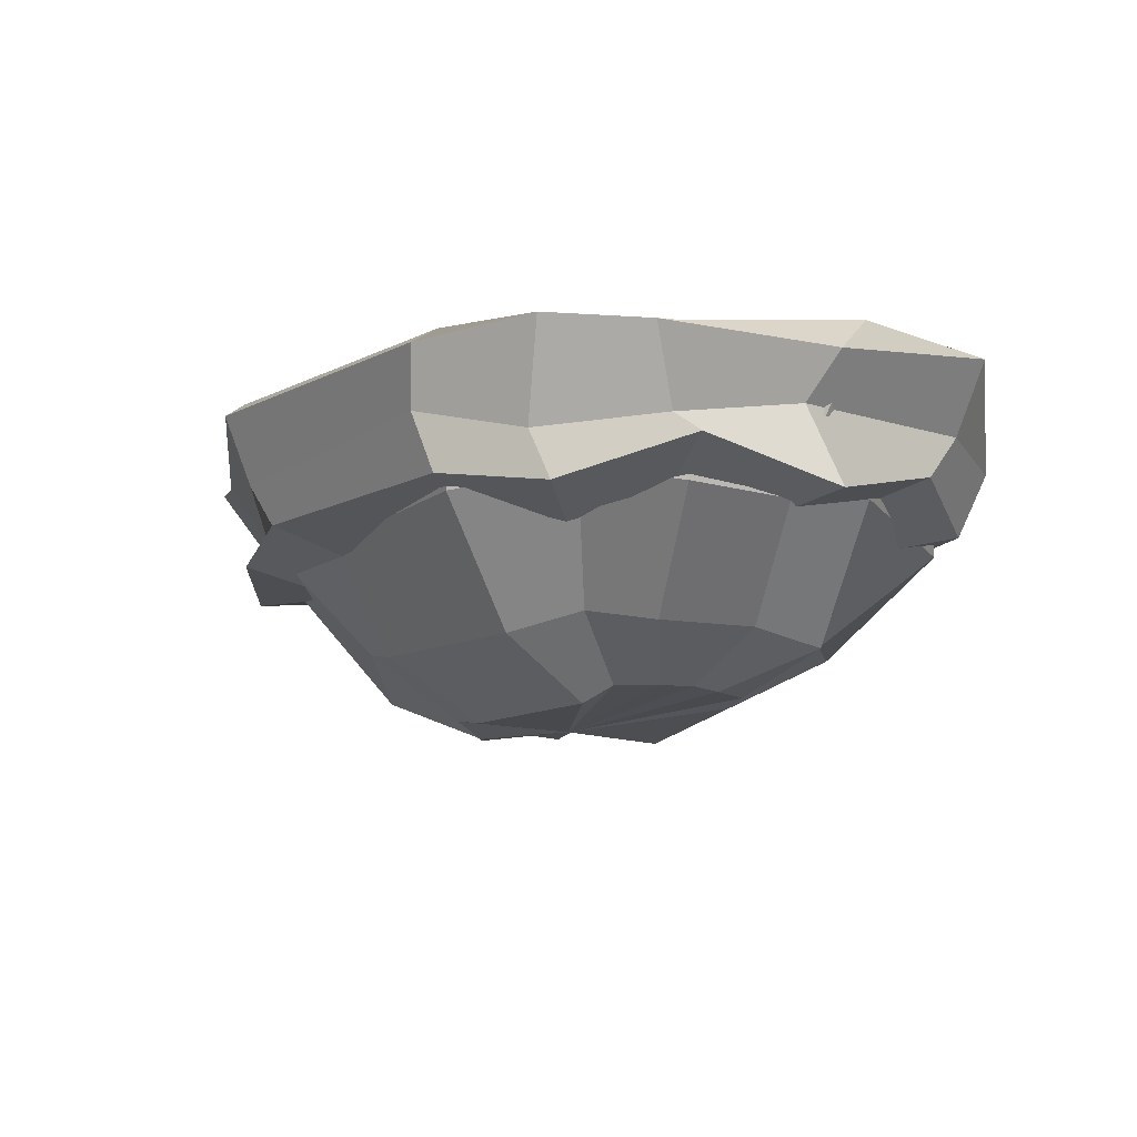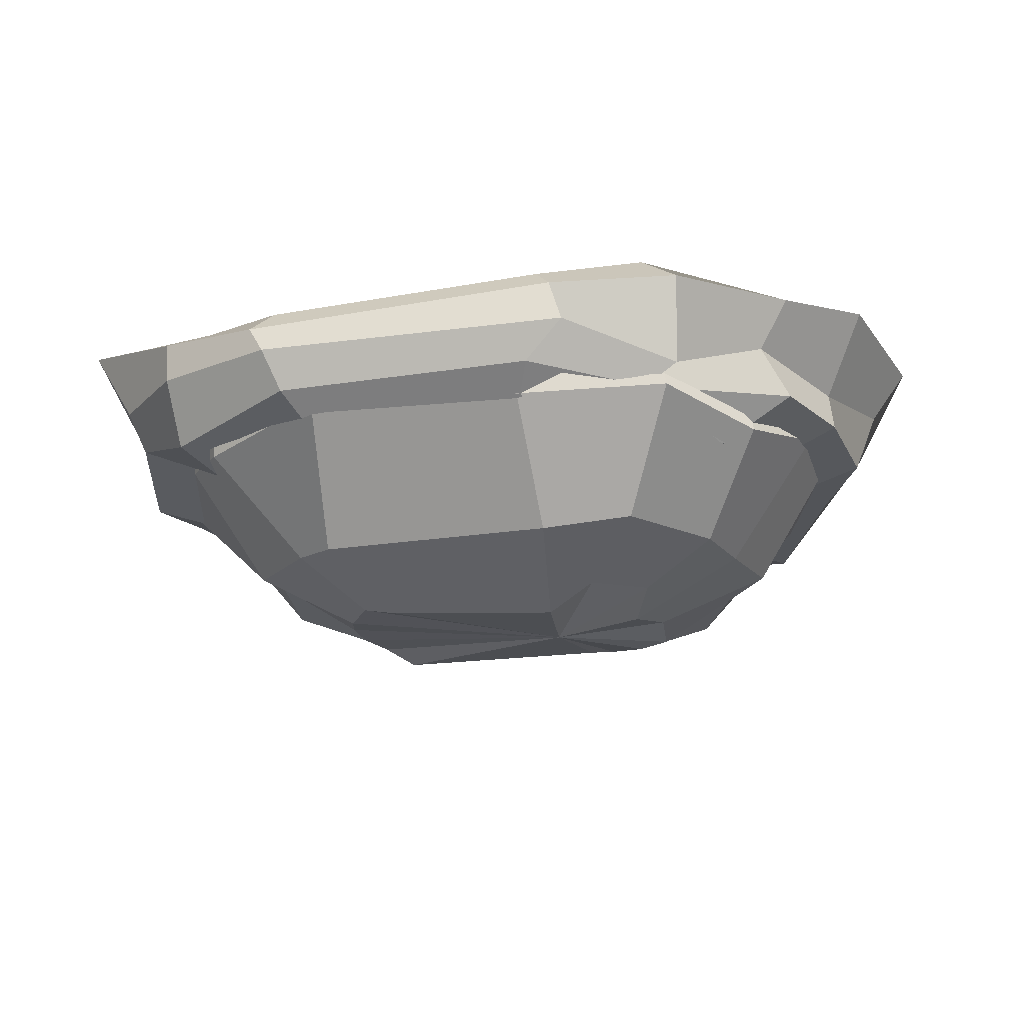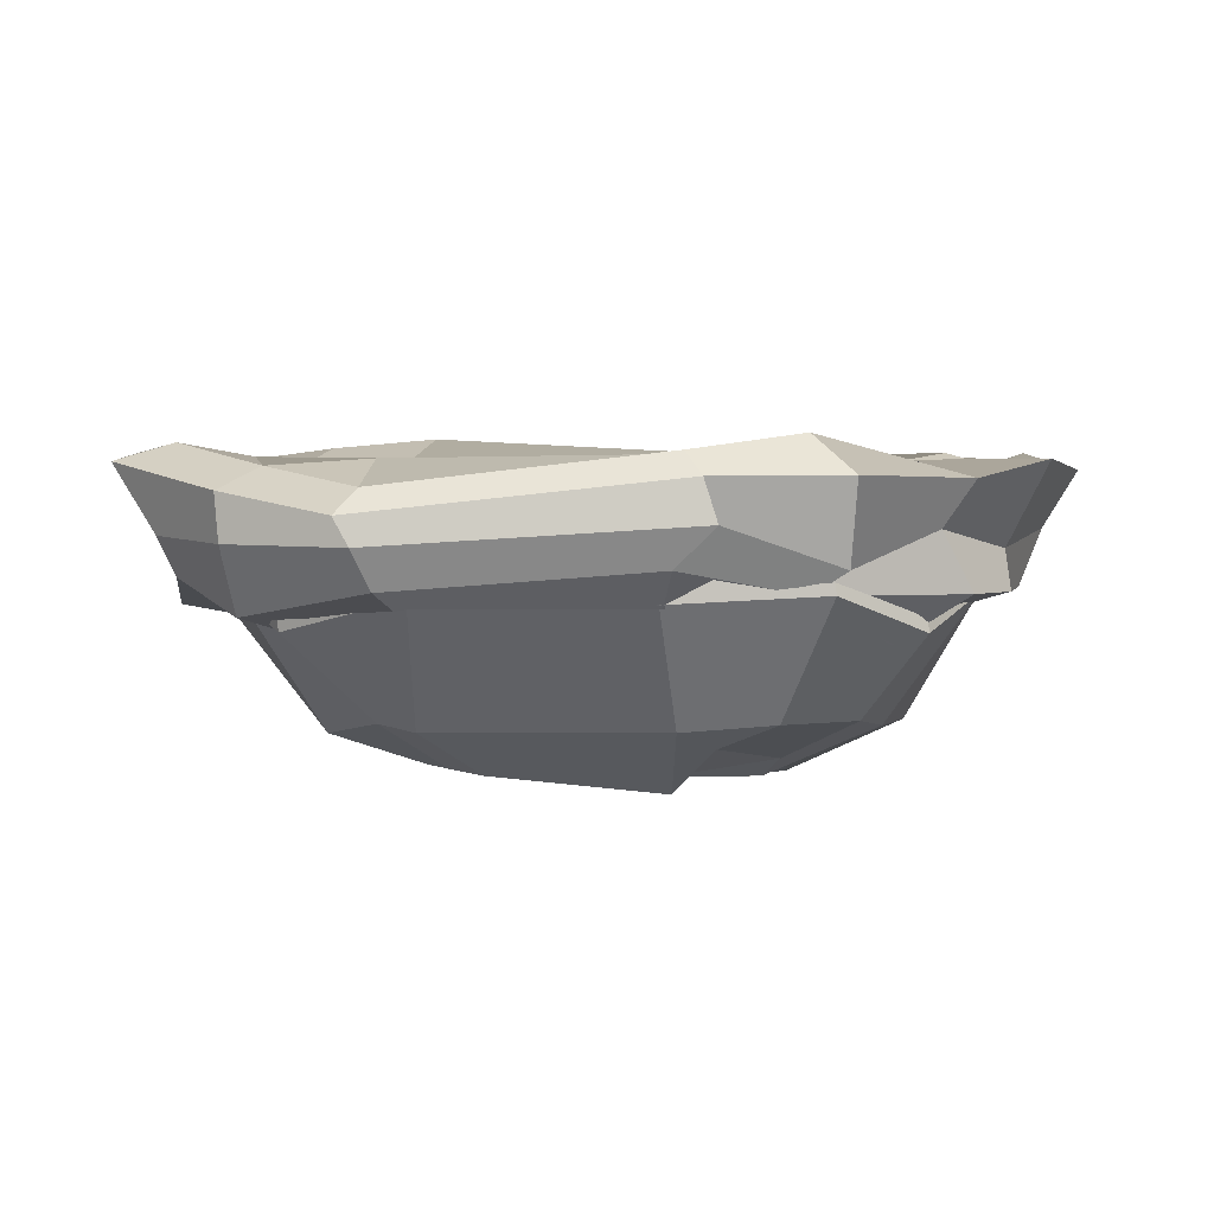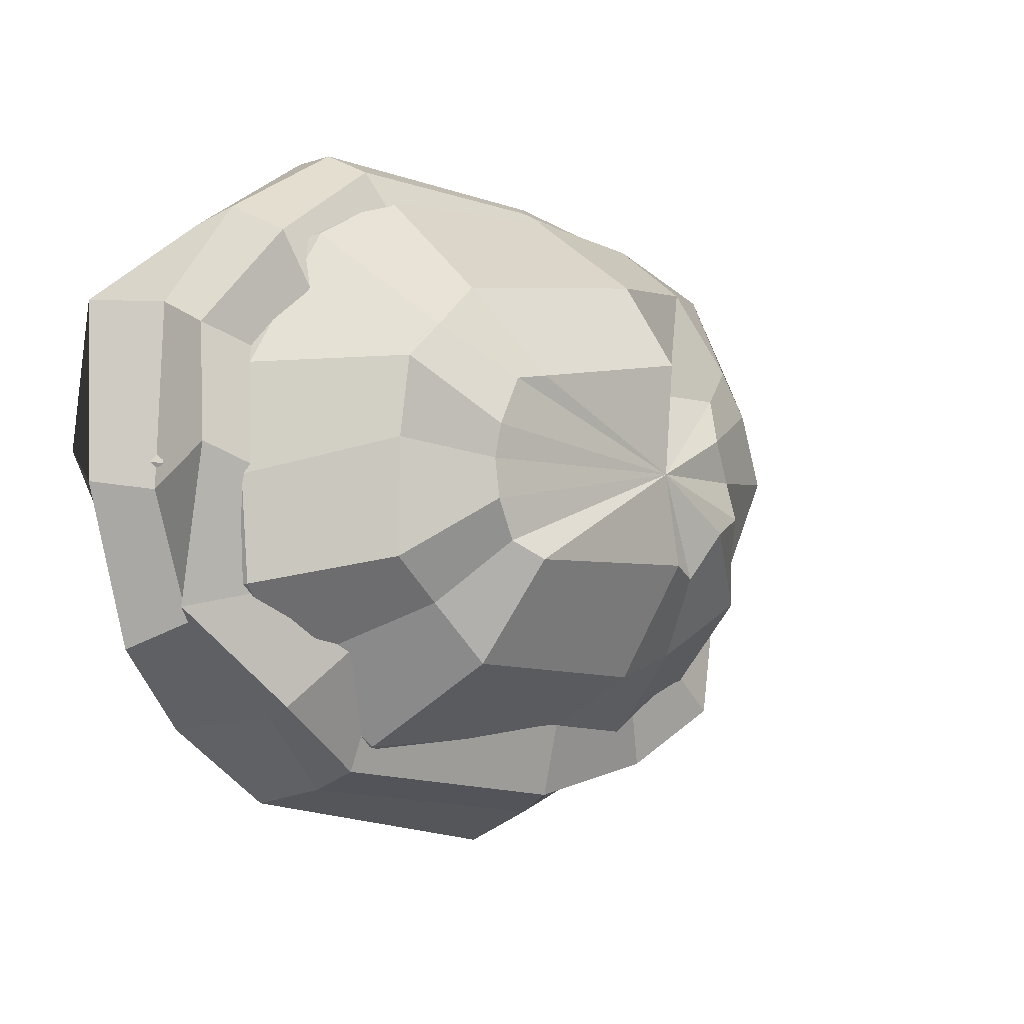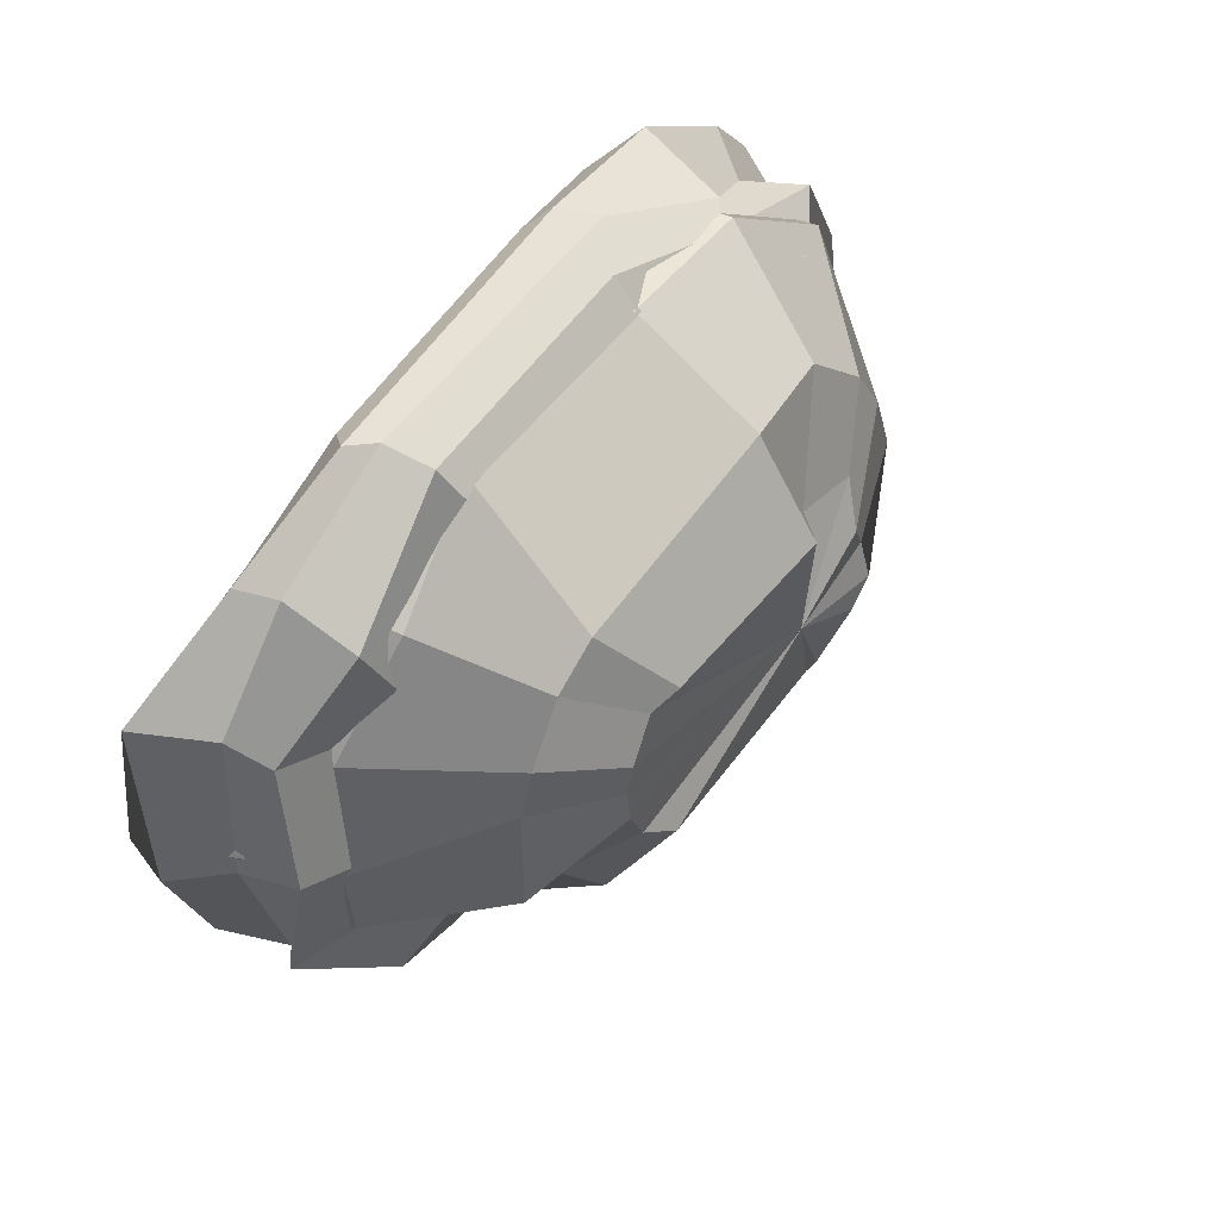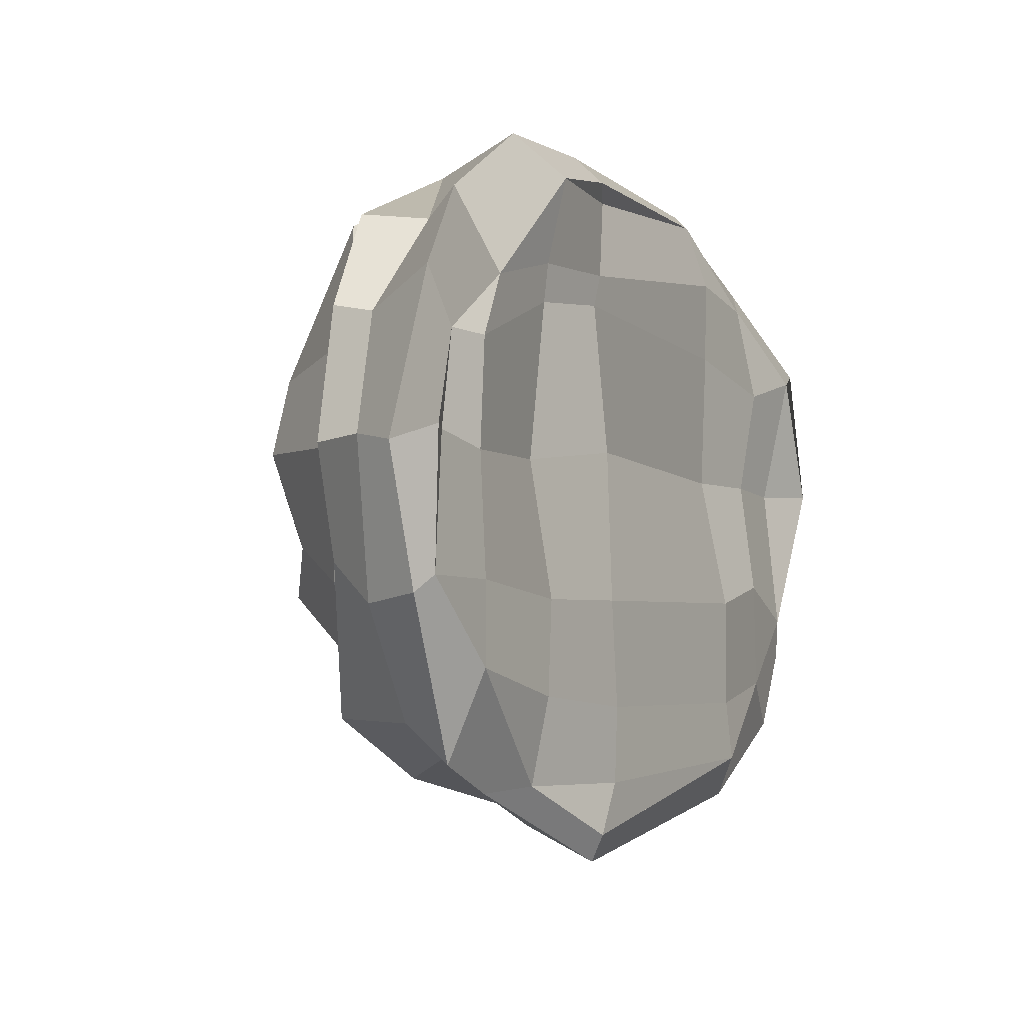
<metadata>
{"format":"obj","ext":"obj","renderer":"f3d","projection":"perspective","resolution":1024,"background":"white","views":[{"elev":-12.2,"azim":-120.5,"up":"+Y"},{"elev":-19.3,"azim":8.6,"up":"+Y"},{"elev":2.2,"azim":1.6,"up":"+Y"},{"elev":-3.4,"azim":-46.1,"up":"+Z"},{"elev":51.0,"azim":-53.7,"up":"+Z"},{"elev":-5.1,"azim":119.1,"up":"+Z"}]}
</metadata>
<code>
o Esfera_UV.003
v 0.02299 -0.3424 -0.9526
v 0.01918 -0.3692 -0.7593
v 0.0469 -0.8639 -0.2551
v -0.7916 -0.3544 -0.8469
v -1.076 -0.4106 -0.6579
v -1.363 -0.3126 -0.3862
v 0.3343 -0.05808 -0.8895
v 0.3142 -0.3817 -0.7859
v 0.2388 -0.6549 -0.5232
v 0.1149 -0.853 -0.2942
v -1.367 -0.4029 0.05318
v -1.311 -0.3202 0.3856
v -1.105 -0.4154 0.6522
v 0.6959 0.004552 -0.5765
v 0.5814 -0.403 -0.6311
v 0.4194 -0.7676 -0.3659
v 0.2183 -0.8854 -0.1559
v -0.7365 -0.3456 0.877
v -0.01368 -0.292 0.865
v 0.3233 -0.3562 0.777
v 0.9442 0.002715 -0.3497
v 0.7151 -0.451 -0.3448
v 0.5311 -0.6777 -0.2343
v 0.3027 -0.8774 -0.1091
v 0.7376 -0.3547 0.6343
v 0.8665 -0.3563 0.3687
v 0.9382 -0.3546 0.000161
v 0.9439 0.0113 0.02694
v 0.8337 -0.3565 0.005139
v 0.6218 -0.718 0.01958
v 0.3023 -0.8442 0.002385
v 0.839 -0.3667 -0.3024
v 0.6845 -0.4418 -0.7065
v 0.4152 -0.3828 -0.8705
v 0.815 -0.02777 0.2911
v 0.79 -0.3659 0.2922
v 0.5454 -0.7176 0.2335
v 0.2291 -0.8658 0.1247
v 0.3724 -0.3134 -0.8155
v 0.6715 -0.2504 -0.7187
v 0.9621 -0.1809 -0.418
v 0.5835 -0.01661 0.4687
v 0.6269 -0.4524 0.6344
v 0.4763 -0.6947 0.3675
v 0.2744 -0.8047 0.2532
v 1 -0.1934 0.007018
v 0.853 -0.2442 0.3461
v 0.6578 -0.1929 0.6208
v 0.3202 0.0426 0.7747
v 0.3861 -0.3546 0.7844
v 0.258 -0.687 0.591
v 0.1044 -0.7816 0.2594
v 0.418 -0.2925 0.7926
v 0.09638 -0.1824 0.9074
v -0.7831 -0.2364 0.9333
v -1.133 -0.2298 0.7373
v 0.01373 -0.000613 0.8312
v -0.04627 -0.3758 0.8261
v -0.002971 -0.7083 0.5828
v -0.01501 -0.8937 0.3321
v -1.351 -0.2111 0.446
v -1.365 -0.1947 -0.06683
v -1.292 -0.2514 -0.4274
v -0.77 -0.09082 0.8572
v -0.6614 -0.3631 0.8097
v -0.6711 -0.7165 0.5062
v -0.5165 -0.8533 0.262
v -1.015 -0.264 -0.6902
v -0.7735 -0.1904 -0.906
v 0.05184 -0.2263 -1.012
v -1.042 -0.03418 0.6225
v -1 -0.4518 0.6492
v -0.7851 -0.7028 0.3953
v -0.6103 -0.8362 0.2494
v -0.03038 -0.8819 0.01028
v 0.01919 -0.03755 -1.109
v -0.8525 -0.03189 -0.9483
v -1.13 0.007748 -0.7296
v -1.303 0.03121 0.411
v -1.176 -0.3645 0.2834
v -0.9292 -0.7368 0.2924
v -0.68 -0.8385 0.118
v -1.336 -0.03006 -0.5014
v -1.498 -0.07795 -0.046
v -1.463 -0.01912 0.4589
v -1.488 0.0134 0.04161
v -1.246 -0.4179 -0.03016
v -0.9246 -0.6957 0.07492
v -0.697 -0.8325 0.02298
v -1.151 -0.0971 0.7004
v -0.828 -0.1593 0.9126
v 0.05939 -0.06519 0.9024
v -1.274 0.001809 -0.3907
v -1.206 -0.3973 -0.3237
v -0.9428 -0.71 -0.2501
v -0.685 -0.8368 -0.08753
v 0.4293 -0.06266 0.8886
v 0.7385 -0.06695 0.681
v 0.9595 -0.01308 0.4311
v -1.042 0.02 -0.5988
v -1.026 -0.3484 -0.5474
v -0.7659 -0.6677 -0.3729
v -0.6365 -0.8397 -0.202
v 1.103 -0.03377 -0.02739
v 0.9581 -0.05079 -0.3937
v 0.7311 -0.08682 -0.8248
v -0.7791 0.04628 -0.833
v -0.7308 -0.3798 -0.7775
v -0.6347 -0.7245 -0.5407
v -0.5535 -0.8831 -0.2527
v 0.4657 -0.1319 -0.9064
v 0.06695 0.02083 -1.031
v -0.01112 -0.7004 -0.5857
v -0.7965 -0.0577 0.03458
v 0.01804 0.01485 0.04611
v -1.279 -0.04308 0.02884
v -1.056 -0.03316 0.03917
v -0.7746 -0.03148 0.4277
v 0.06607 -0.00026 0.4635
v -1.108 -0.004845 0.3485
v 0.02326 -0.003317 0.5573
v -0.7511 -0.01657 0.6593
v -0.05586 -0.0341 0.7875
v -0.01319 0.01297 -0.3737
v -0.7022 0.06287 -0.3549
v -0.9942 0.03503 -0.291
v -0.7603 0.03735 -0.6615
v -0.0204 0.02407 -0.6751
v 0.002488 0.02796 -0.8875
v 0.3457 -0.000464 -0.6473
v 0.3305 -0.007884 0.54
v 0.3214 -0.003717 -0.3837
v 0.2882 -0.04332 0.4422
v 0.3343 -0.06234 0.000306
v 0.7221 0.003545 -0.01545
v 0.669 -0.01041 -0.3473
v 0.7044 0.005492 0.2844
v 0.8668 -0.02576 0.02337
v 0.001306 -0.4165 -0.7237
v -0.7357 -0.41 -0.5768
v -0.8896 -0.4707 -0.4983
v -1.079 -0.4319 -0.3282
v -1.155 -0.4469 -0.03021
v -1.1 -0.3668 0.3075
v -1.033 -0.4517 0.487
v -0.68 -0.4144 0.732
v -0.03734 -0.3866 0.8199
v 0.2745 -0.3584 0.7199
v 0.5354 -0.4838 0.6125
v 0.6434 -0.427 0.2516
v 0.7882 -0.4024 -0.0252
v 0.6643 -0.4141 -0.2549
v 0.5004 -0.4303 -0.5253
v 0.2798 -0.4746 -0.6274
f 3 113 9 10
f 2 112 7 8
f 75 3 10
f 113 2 8 9
f 8 7 14 15
f 75 10 17
f 9 8 15 16
f 10 9 16 17
f 75 17 24
f 16 15 22 23
f 17 16 23 24
f 15 14 21 22
f 24 23 30 31
f 22 21 28 29
f 75 24 31
f 23 22 29 30
f 31 30 37 38
f 29 28 35 36
f 75 31 38
f 30 29 36 37
f 75 38 45
f 37 36 43 44
f 38 37 44 45
f 36 35 42 43
f 75 45 52
f 44 43 50 51
f 45 44 51 52
f 43 42 49 50
f 52 51 59 60
f 50 49 57 58
f 75 52 60
f 51 50 58 59
f 60 59 66 67
f 58 57 64 65
f 75 60 67
f 59 58 65 66
f 75 67 74
f 66 65 72 73
f 67 66 73 74
f 65 64 71 72
f 73 72 80 81
f 74 73 81 82
f 72 71 79 80
f 75 74 82
f 82 81 88 89
f 80 79 86 87
f 75 82 89
f 81 80 87 88
f 87 86 93 94
f 75 89 96
f 88 87 94 95
f 89 88 95 96
f 75 96 103
f 95 94 101 102
f 96 95 102 103
f 94 93 100 101
f 103 102 109 110
f 75 103 110
f 102 101 108 109
f 110 109 113 3
f 75 110 3
f 109 108 2 113
f 53 48 25 20
f 54 53 20 19
f 61 56 13 12
f 69 68 5 4
f 68 63 6 5
f 62 61 12 11
f 39 70 1 34
f 55 54 19 18
f 48 47 26 25
f 47 46 27 26
f 56 55 18 13
f 63 62 11 6
f 41 40 33 32
f 40 39 34 33
f 46 41 32 27
f 70 69 4 1
f 84 85 61 62
f 77 78 68 69
f 97 98 48 53
f 98 99 47 48
f 111 76 70 39
f 76 77 69 70
f 99 104 46 47
f 106 111 39 40
f 71 64 91 90
f 83 84 62 63
f 78 83 63 68
f 100 93 83 78
f 64 57 92 91
f 42 35 99 98
f 85 90 56 61
f 35 28 104 99
f 90 91 55 56
f 28 21 105 104
f 93 86 84 83
f 79 71 90 85
f 105 106 40 41
f 86 79 85 84
f 57 49 97 92
f 21 14 106 105
f 49 42 98 97
f 112 107 77 76
f 92 97 53 54
f 7 112 76 111
f 14 7 111 106
f 101 100 107 108
f 107 100 78 77
f 104 105 41 46
f 108 107 112 2
f 91 92 54 55
f 112 7 129
f 57 64 123
f 107 127 100
f 100 126 93
f 93 116 86
f 116 117 120 79
f 86 116 79
f 115 114 125 124
f 117 114 118 120
f 115 134 133 119
f 119 118 114 115
f 120 118 122 71
f 79 120 71
f 119 133 131 121
f 71 122 64
f 121 122 118 119
f 121 131 49 123
f 123 64 122 121
f 123 49 57
f 93 126 117 116
f 124 125 127 128
f 126 125 114 117
f 124 132 134 115
f 128 127 107 129
f 100 127 125 126
f 128 130 132 124
f 129 7 130 128
f 129 107 112
f 130 7 14
f 132 130 14 136
f 134 132 136 135
f 133 134 135 137
f 49 131 42
f 131 133 137 42
f 137 135 138 35
f 136 14 21
f 42 137 35
f 135 136 21 138
f 138 21 28
f 35 138 28
f 18 19 147 146
f 13 18 146 145
f 27 32 152 151
f 34 1 139 154
f 12 13 145 144
f 32 33 153 152
f 20 25 149 148
f 11 12 144 143
f 4 5 141 140
f 33 34 154 153
f 6 11 143 142
f 19 20 148 147
f 5 6 142 141
f 25 26 150 149
f 26 27 151 150
f 1 4 140 139

</code>
